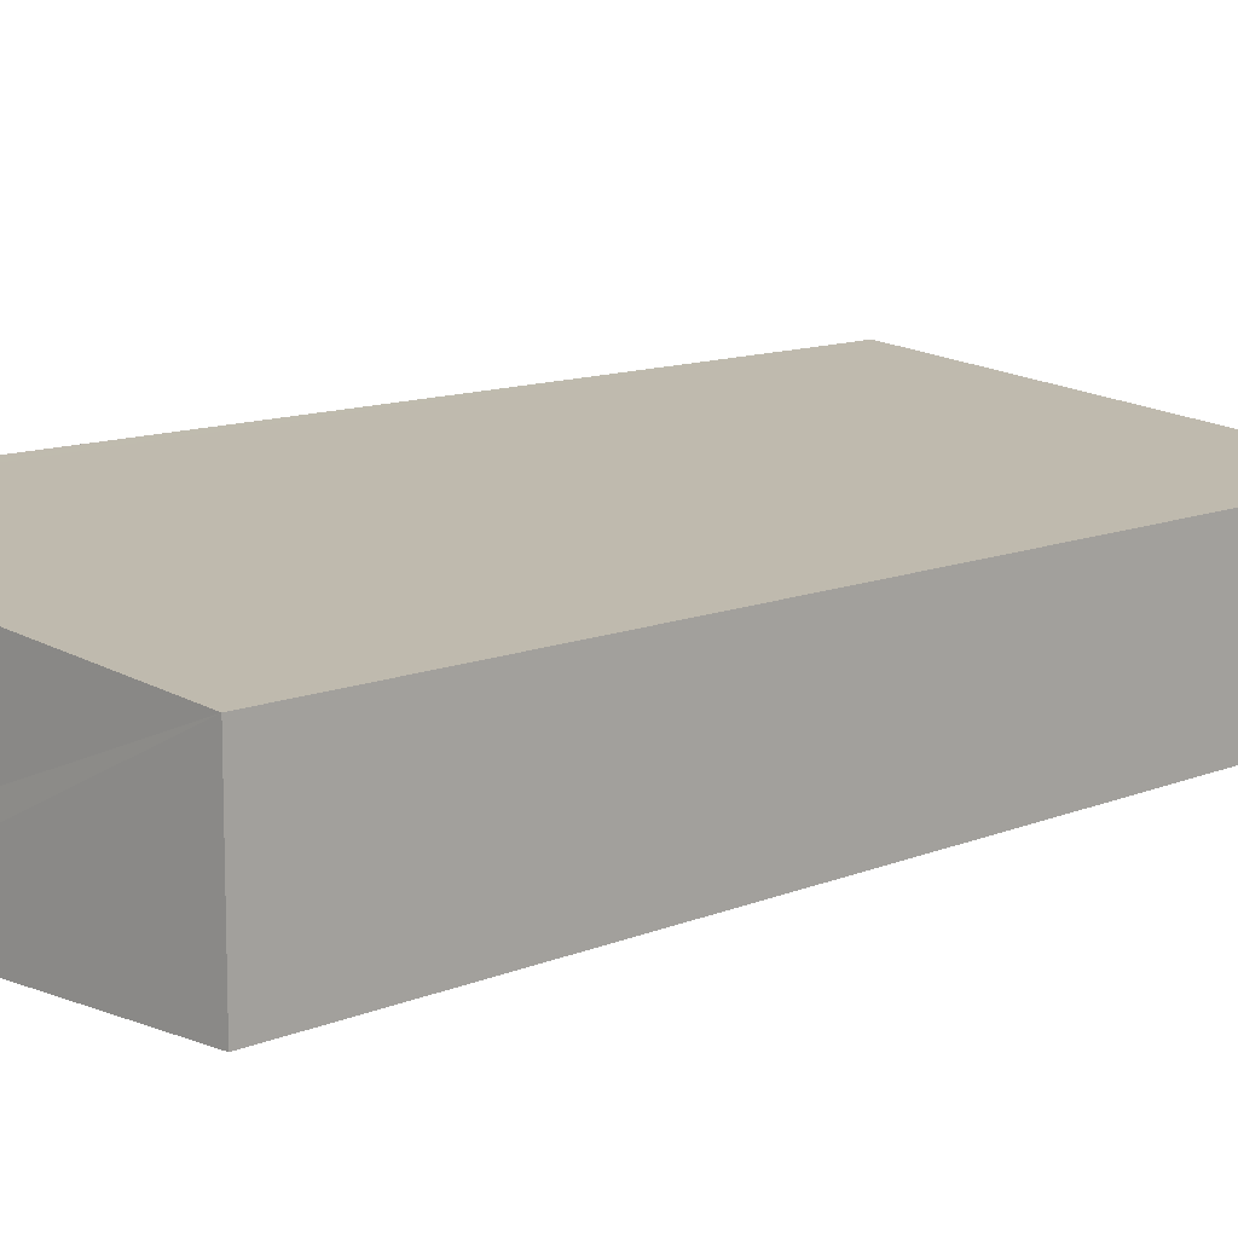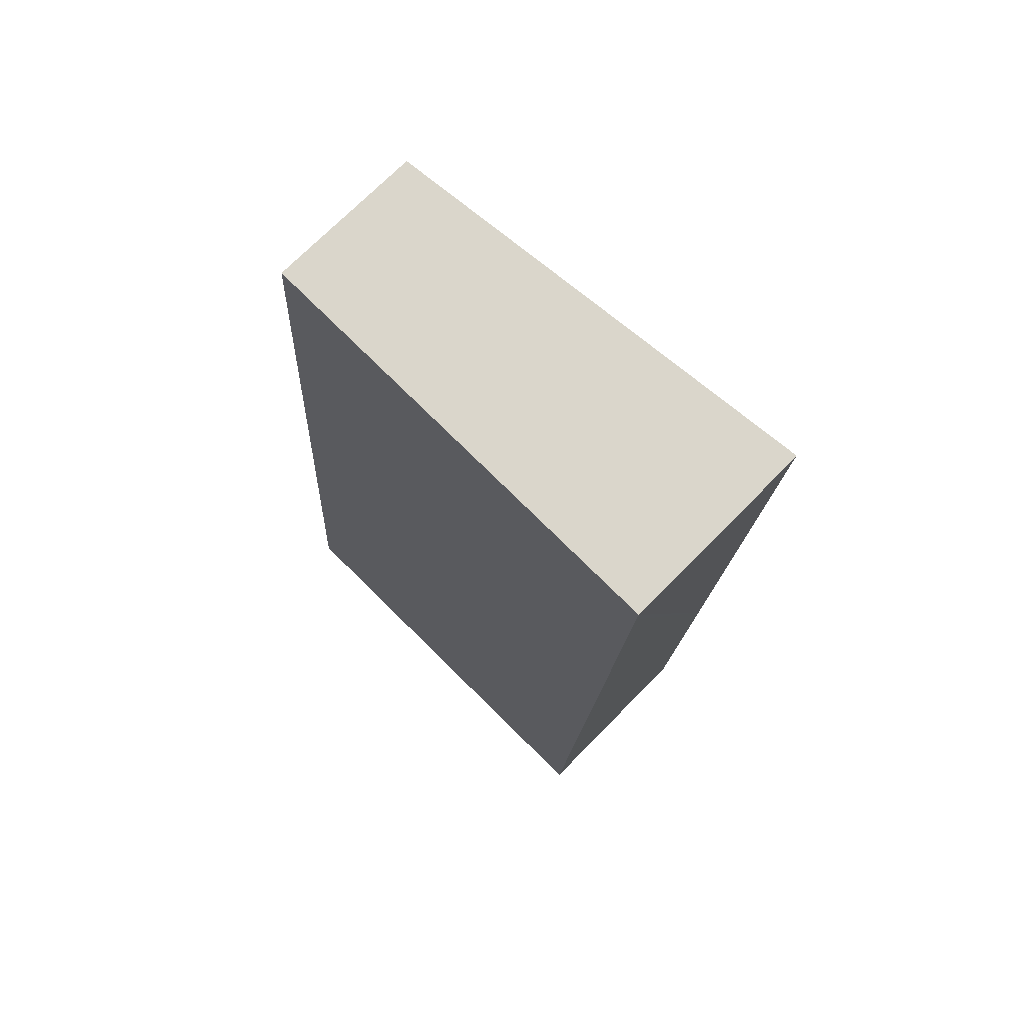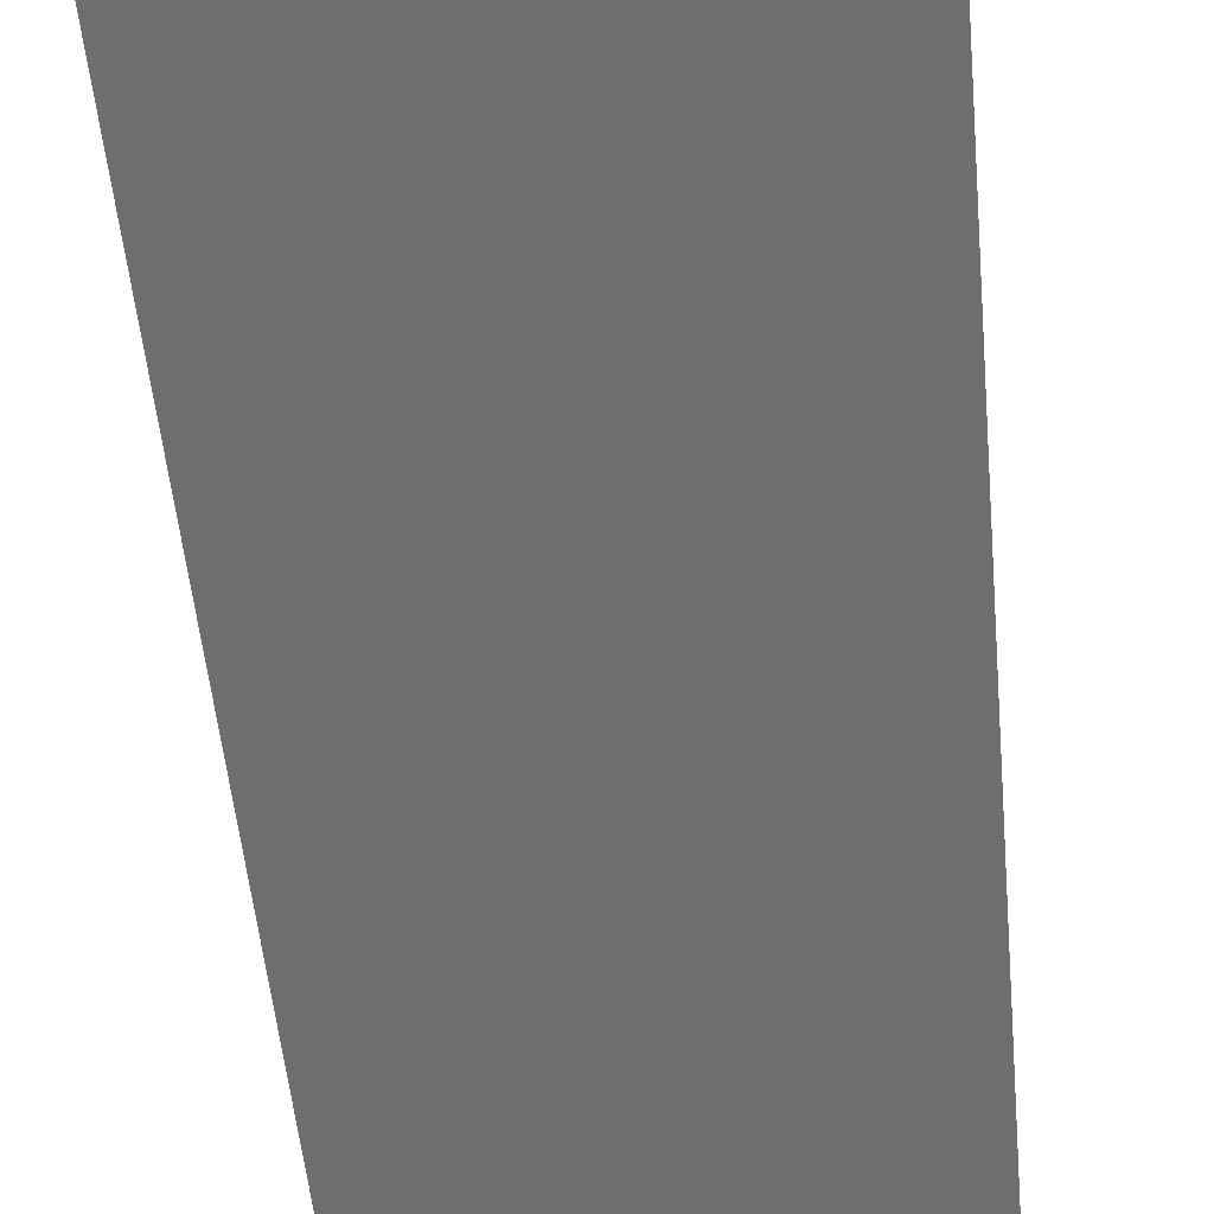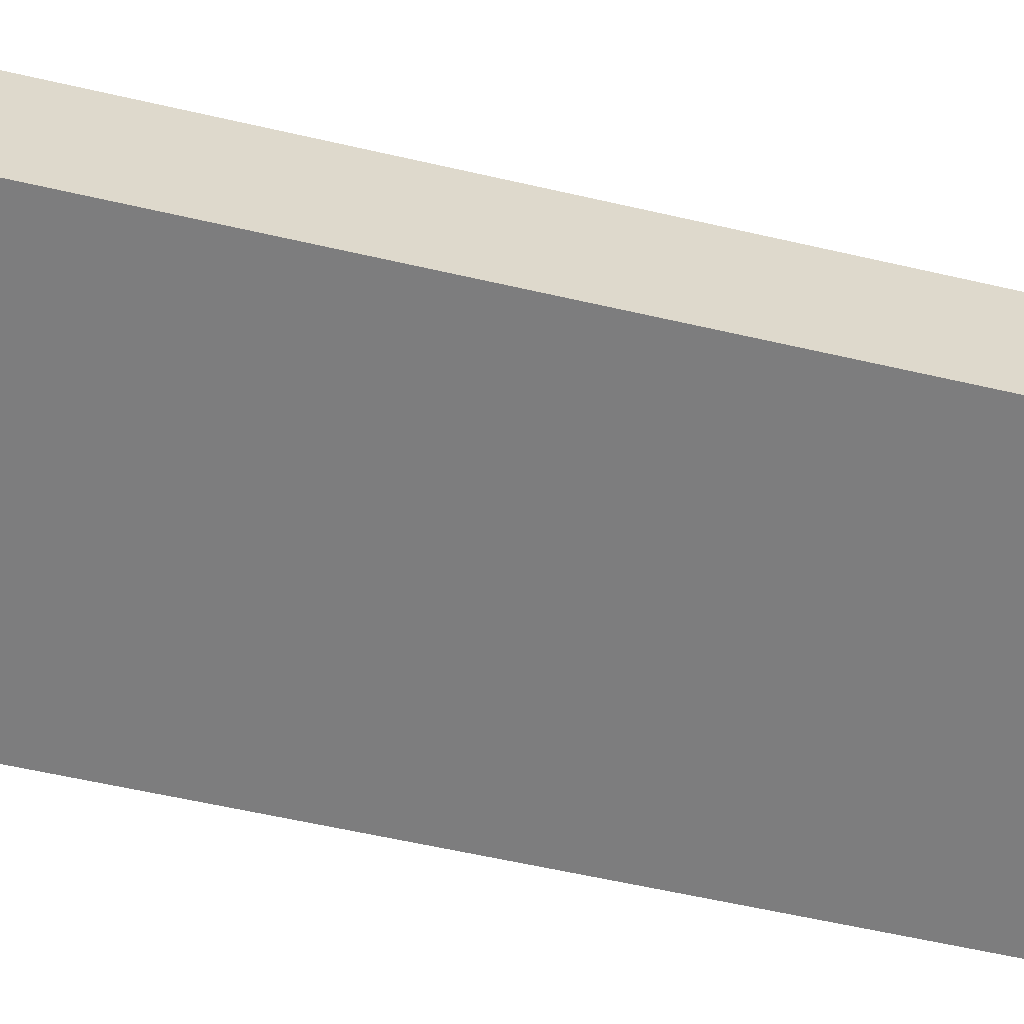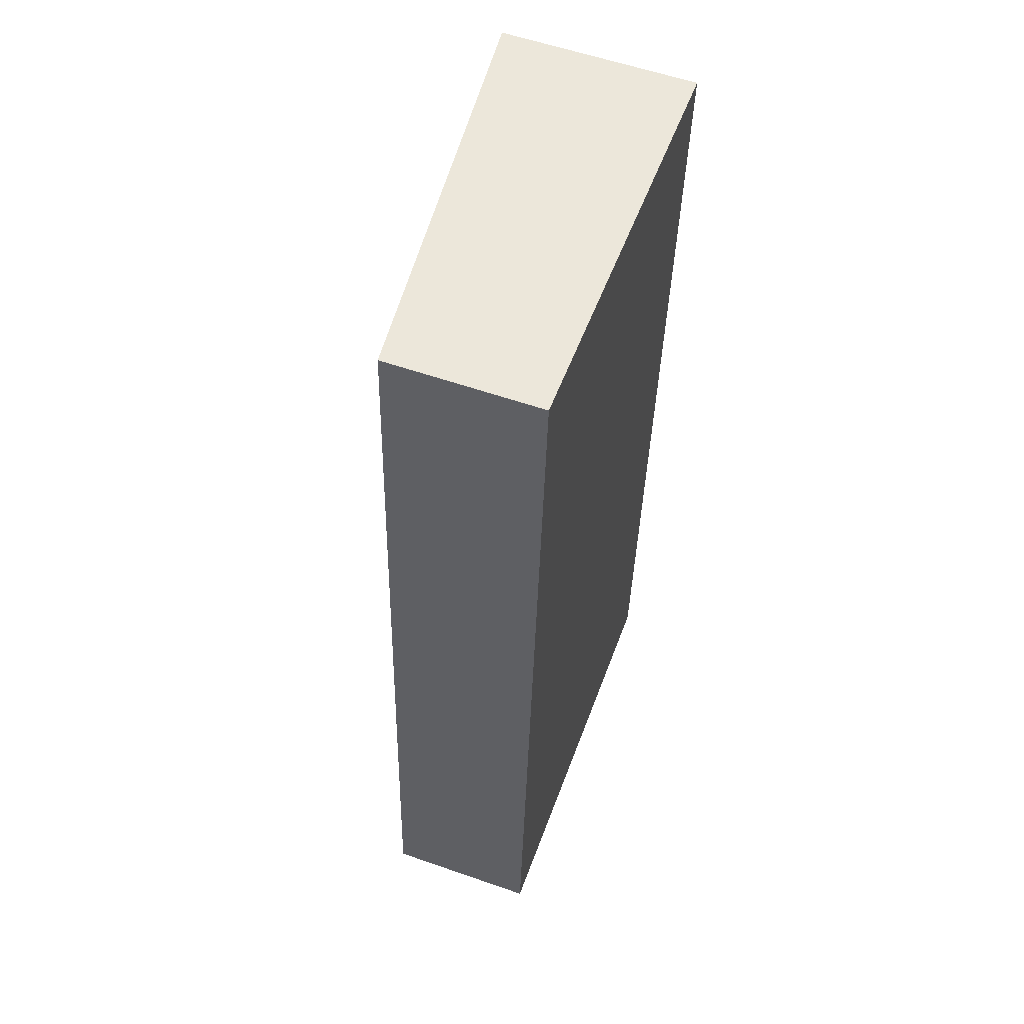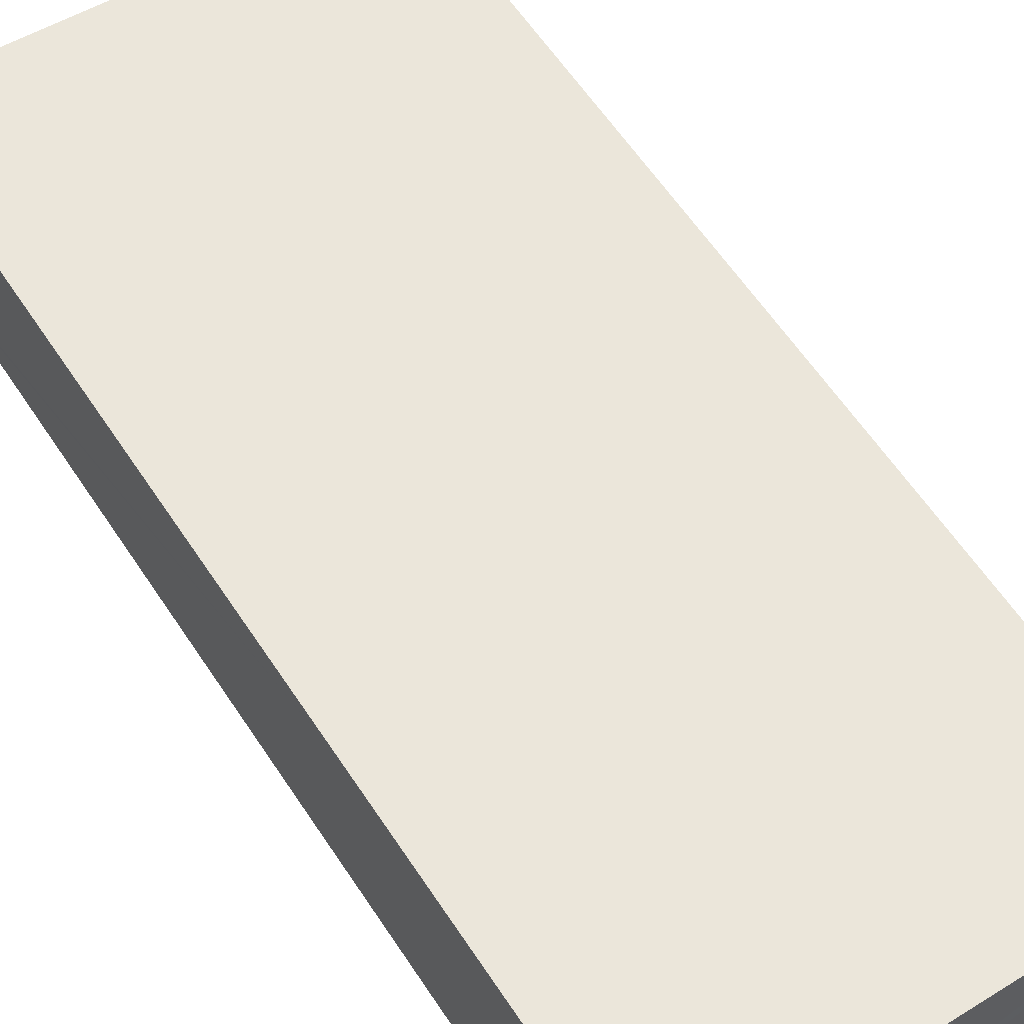
<metadata>
{"format":"obj","ext":"obj","renderer":"f3d","projection":"perspective","resolution":1024,"background":"white","views":[{"elev":11.1,"azim":-132.1,"up":"+Y"},{"elev":71.5,"azim":44.4,"up":"+Z"},{"elev":-54.2,"azim":-170.8,"up":"+Y"},{"elev":-59.1,"azim":-99.6,"up":"+Y"},{"elev":57.6,"azim":-70.1,"up":"+Z"},{"elev":61.2,"azim":150.3,"up":"+Y"}]}
</metadata>
<code>
v  6.534 3.12 -0.439
v  7.165 3.15 4.859
v  6.814 3.15 -0.465
v  7.776 3.149 14.12
v  7.717 3.141 14.42
v  0.978 2.434 14.88
v  5.076 2.968 -0.353
v  0 2.435 1.491e-16
v  7.801 3.15 14.41
v  6.814 2.847e-17 -0.465
v  6.534 2.688e-17 -0.439
v  5.076 2.162e-17 -0.353
v  0 0 0
v  0.978 -9.11e-16 14.88
v  7.717 -8.83e-16 14.42
v  7.801 -8.827e-16 14.41
v  7.776 -8.643e-16 14.12
v  7.165 -2.975e-16 4.859
g defaultobject
f 1 2 3
f 2 1 4
f 4 1 5
f 5 1 6
f 6 1 7
f 6 7 8
f 5 9 4
f 10 1 3
f 1 10 11
f 11 7 1
f 7 11 8
f 8 11 12
f 8 12 13
f 13 6 8
f 6 13 14
f 14 5 6
f 5 14 15
f 5 15 9
f 9 15 16
f 16 4 9
f 4 16 2
f 2 16 17
f 2 17 18
f 2 18 3
f 3 18 10
f 13 15 14
f 15 13 16
f 16 13 17
f 17 13 18
f 18 13 11
f 18 11 10
f 11 13 12

</code>
